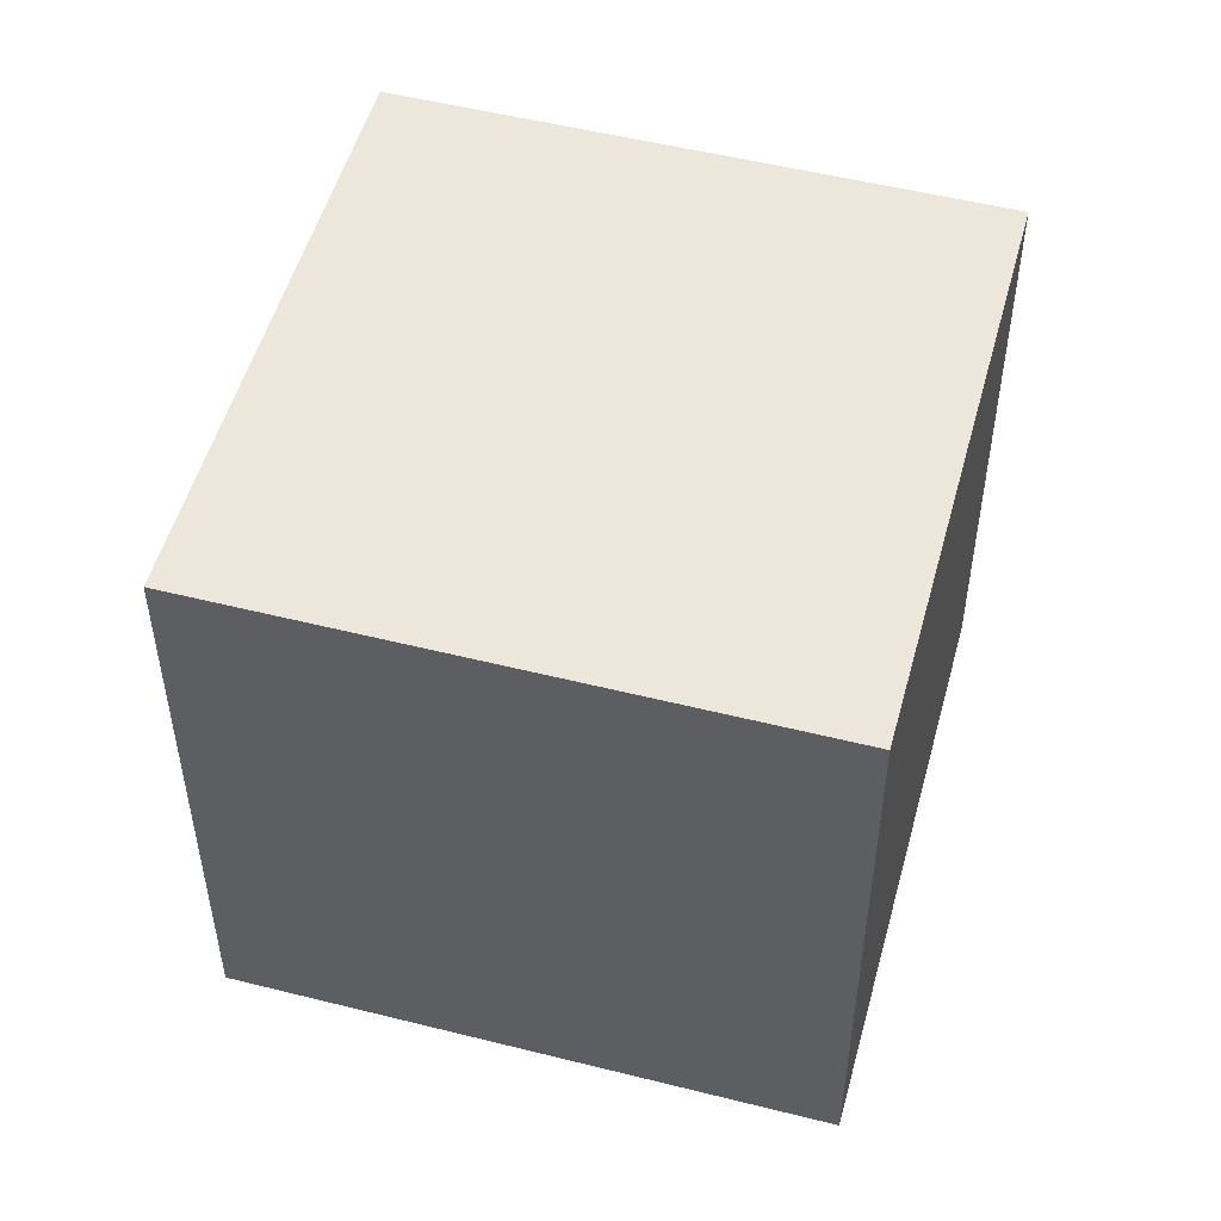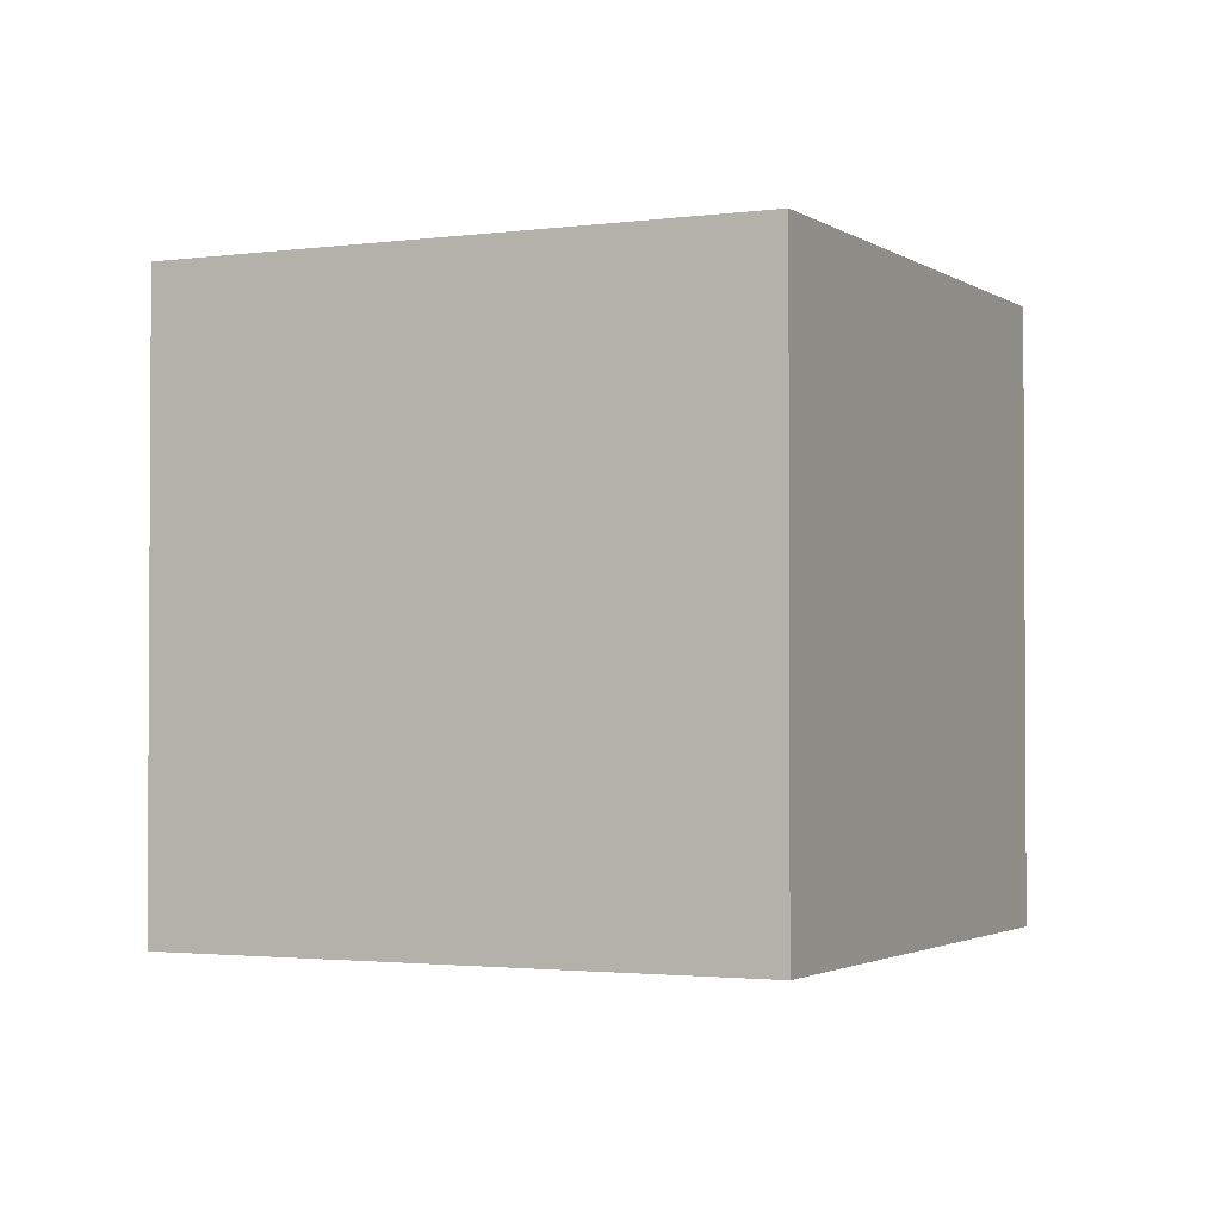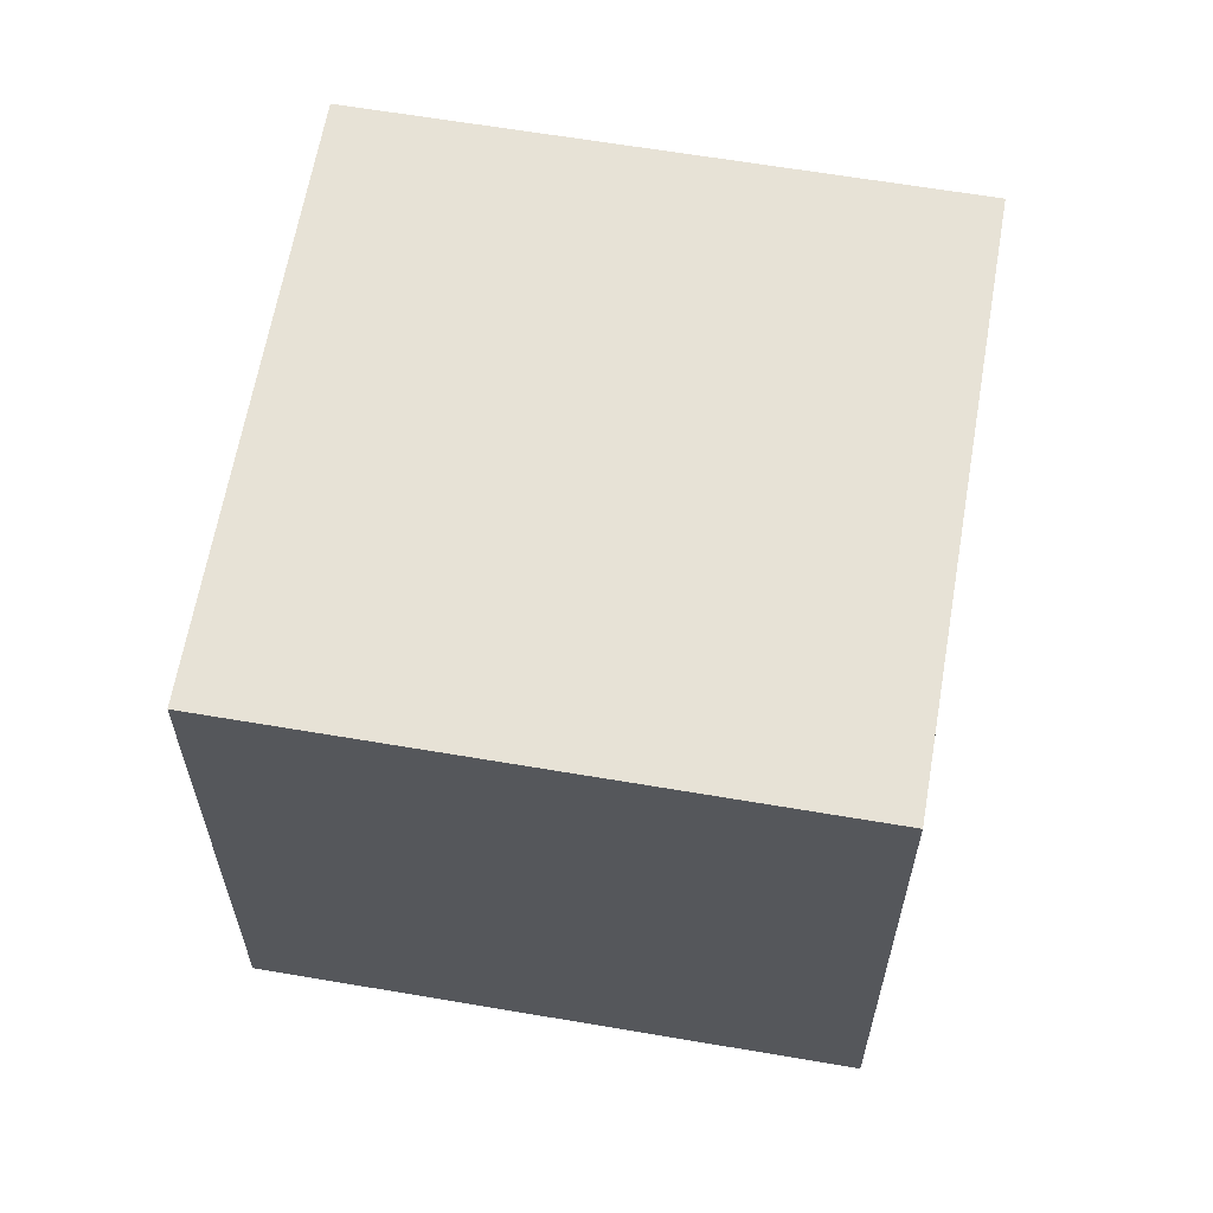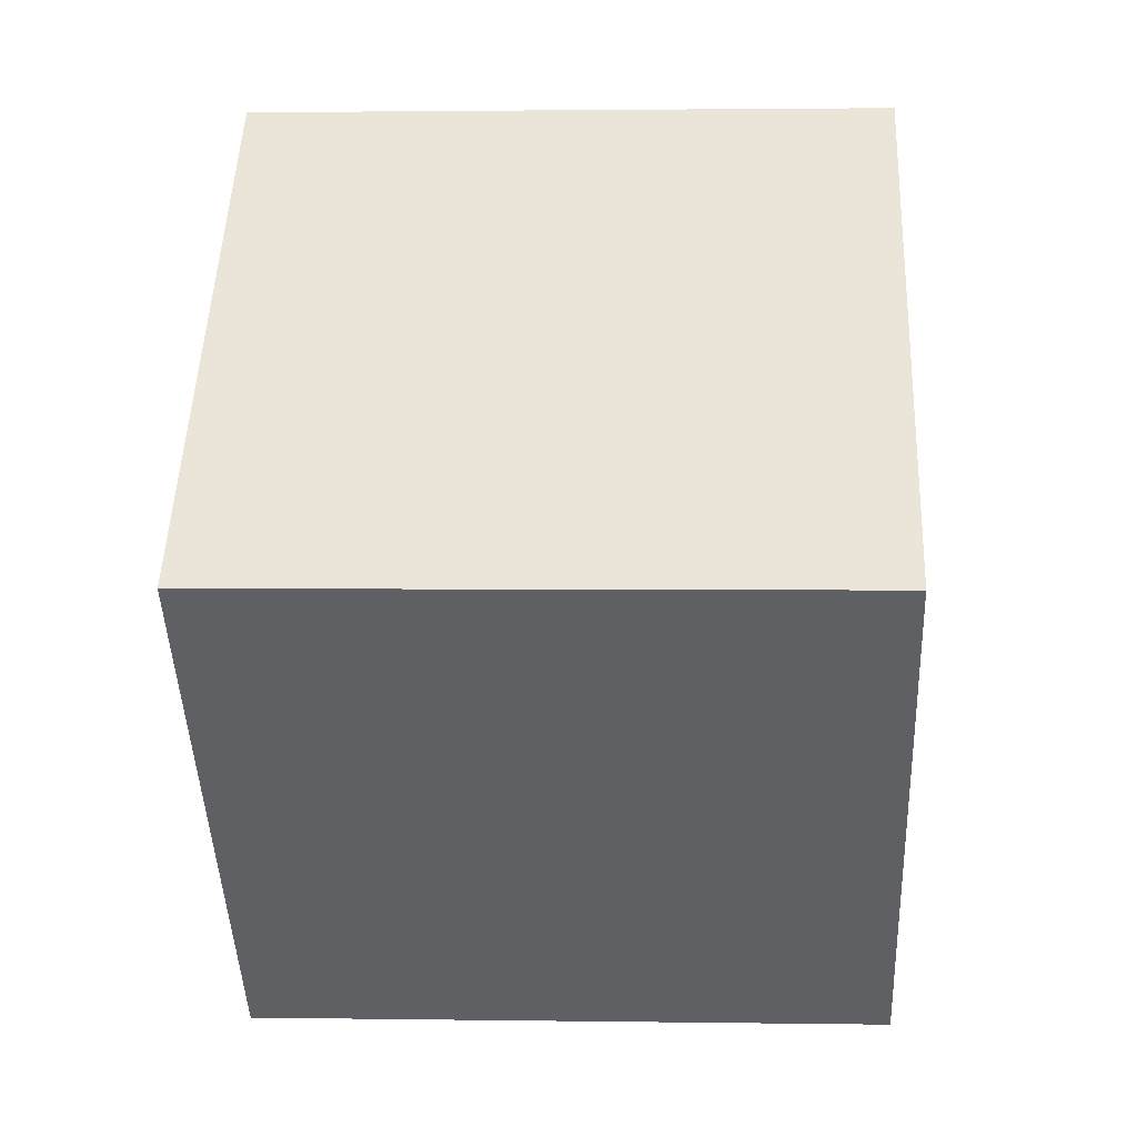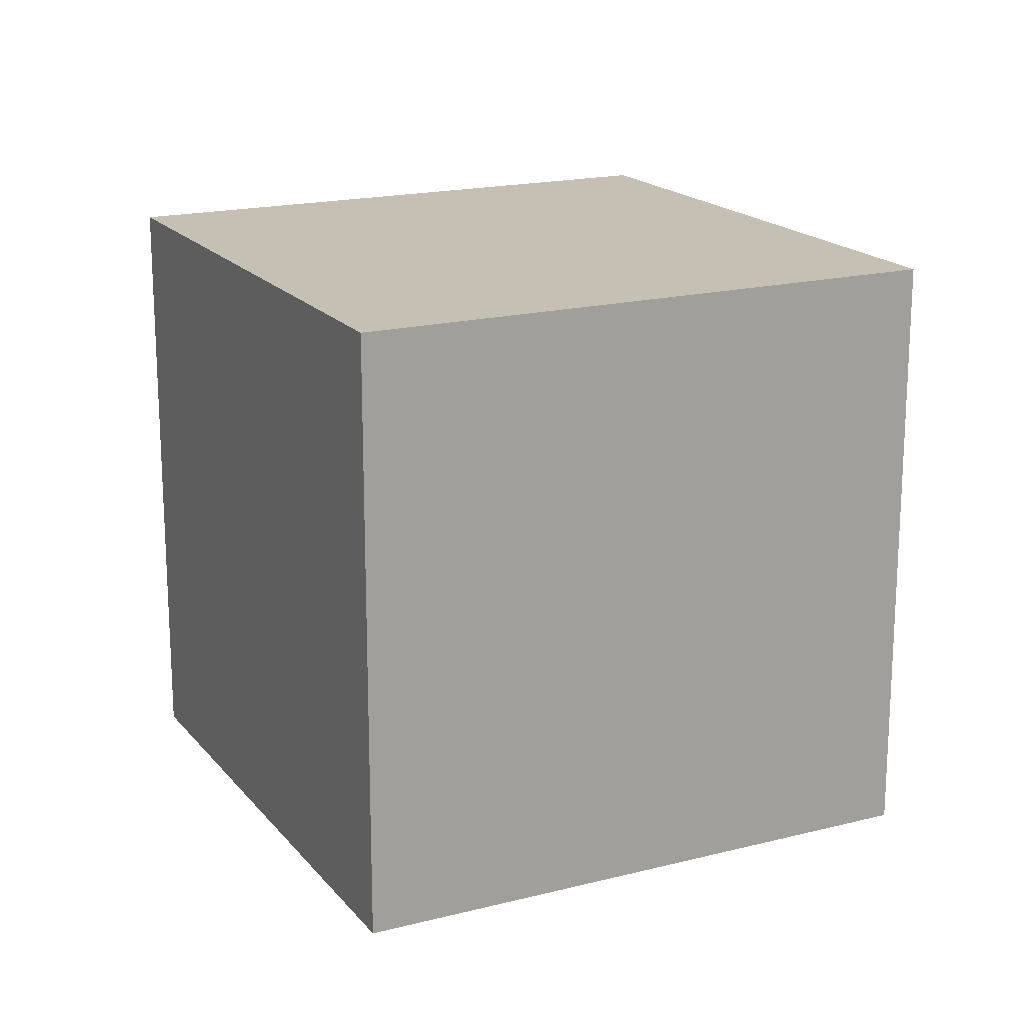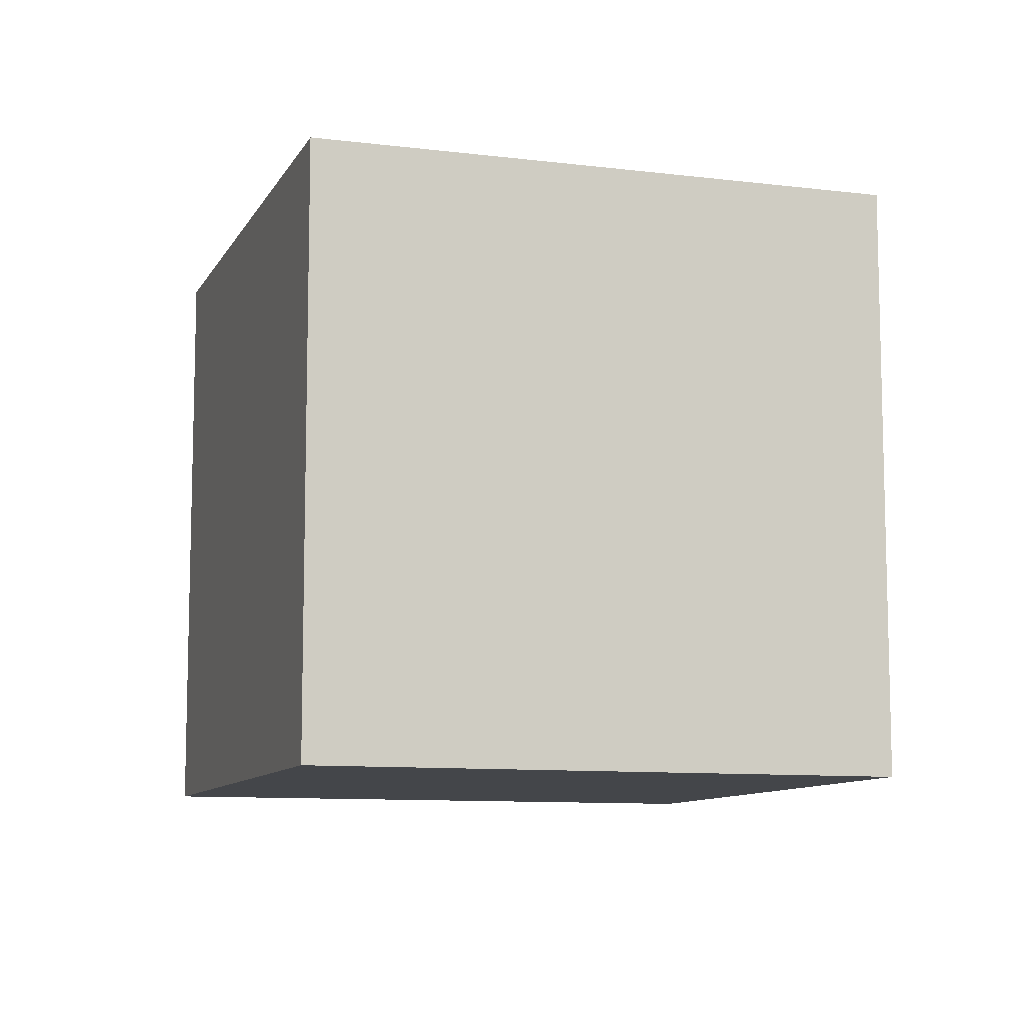
<metadata>
{"format":"obj","ext":"obj","renderer":"f3d","projection":"perspective","resolution":1024,"background":"white","views":[{"elev":52.0,"azim":150.2,"up":"+Z"},{"elev":-2.0,"azim":70.9,"up":"+Z"},{"elev":62.9,"azim":-35.2,"up":"+Z"},{"elev":2.2,"azim":-86.9,"up":"+Y"},{"elev":18.1,"azim":-161.4,"up":"+Z"},{"elev":-9.7,"azim":27.1,"up":"+Z"}]}
</metadata>
<code>
v 0.2646 -0.01414 -0.036
v 0.2646 -0.01414 -0.046
v 0.2717 -0.02121 -0.036
v 0.2717 -0.02121 -0.046
v 0.2717 -0.007071 -0.036
v 0.2646 -0.01414 -0.036
v 0.2788 -0.01414 -0.036
v 0.2717 -0.02121 -0.036
v 0.2717 -0.007071 -0.046
v 0.2717 -0.007071 -0.036
v 0.2788 -0.01414 -0.046
v 0.2788 -0.01414 -0.036
v 0.2646 -0.01414 -0.046
v 0.2717 -0.007071 -0.046
v 0.2717 -0.02121 -0.046
v 0.2788 -0.01414 -0.046
v 0.2717 -0.007071 -0.036
v 0.2717 -0.007071 -0.046
v 0.2646 -0.01414 -0.036
v 0.2646 -0.01414 -0.046
v 0.2788 -0.01414 -0.046
v 0.2788 -0.01414 -0.036
v 0.2717 -0.02121 -0.046
v 0.2717 -0.02121 -0.036
f 1 2 3
f 3 2 4
f 5 6 7
f 7 6 8
f 9 10 11
f 11 10 12
f 13 14 15
f 15 14 16
f 17 18 19
f 19 18 20
f 21 22 23
f 23 22 24

</code>
